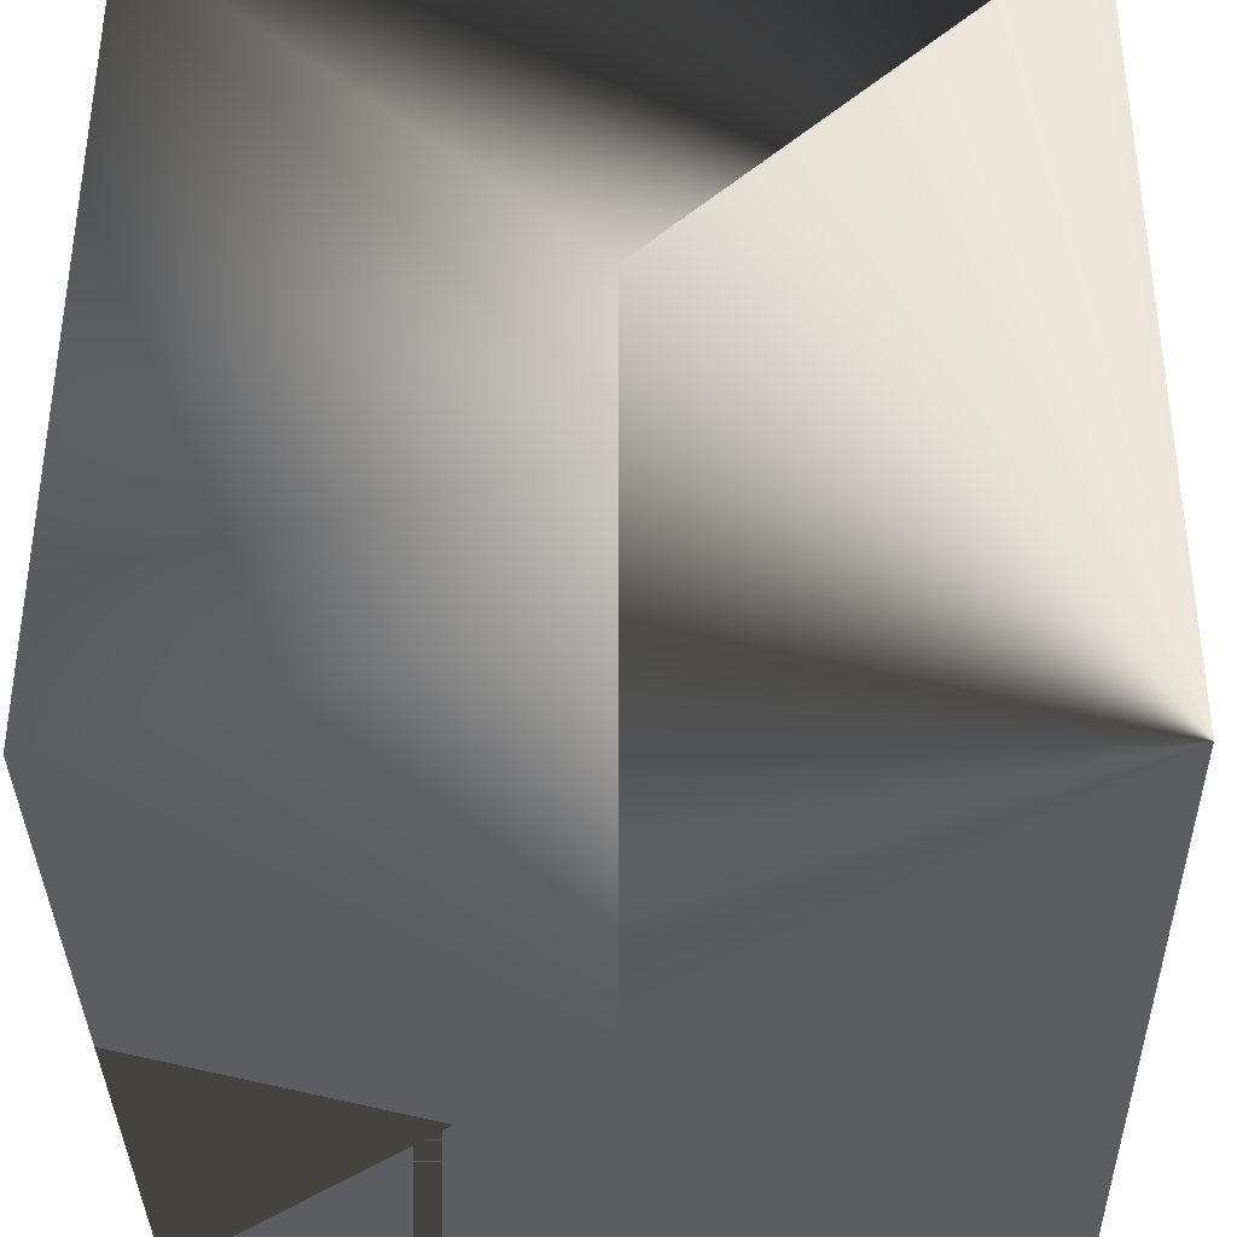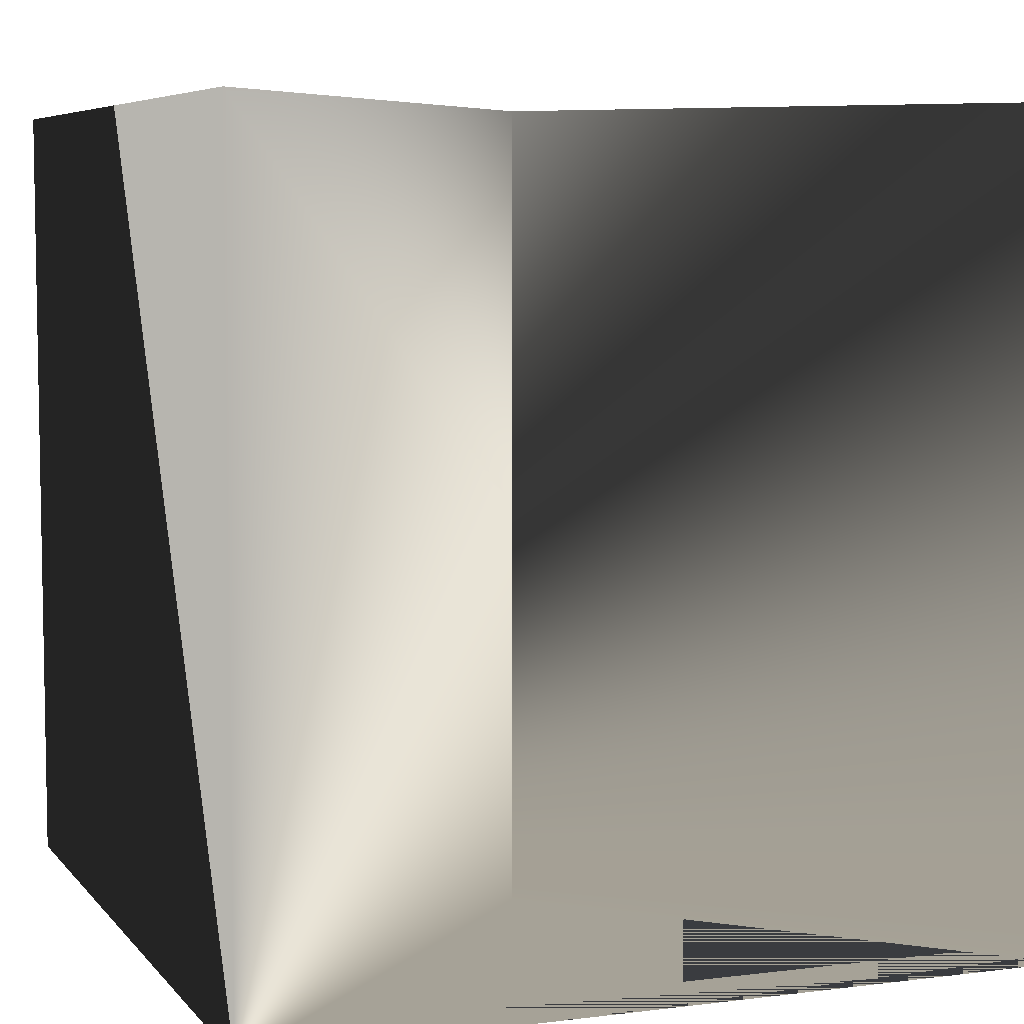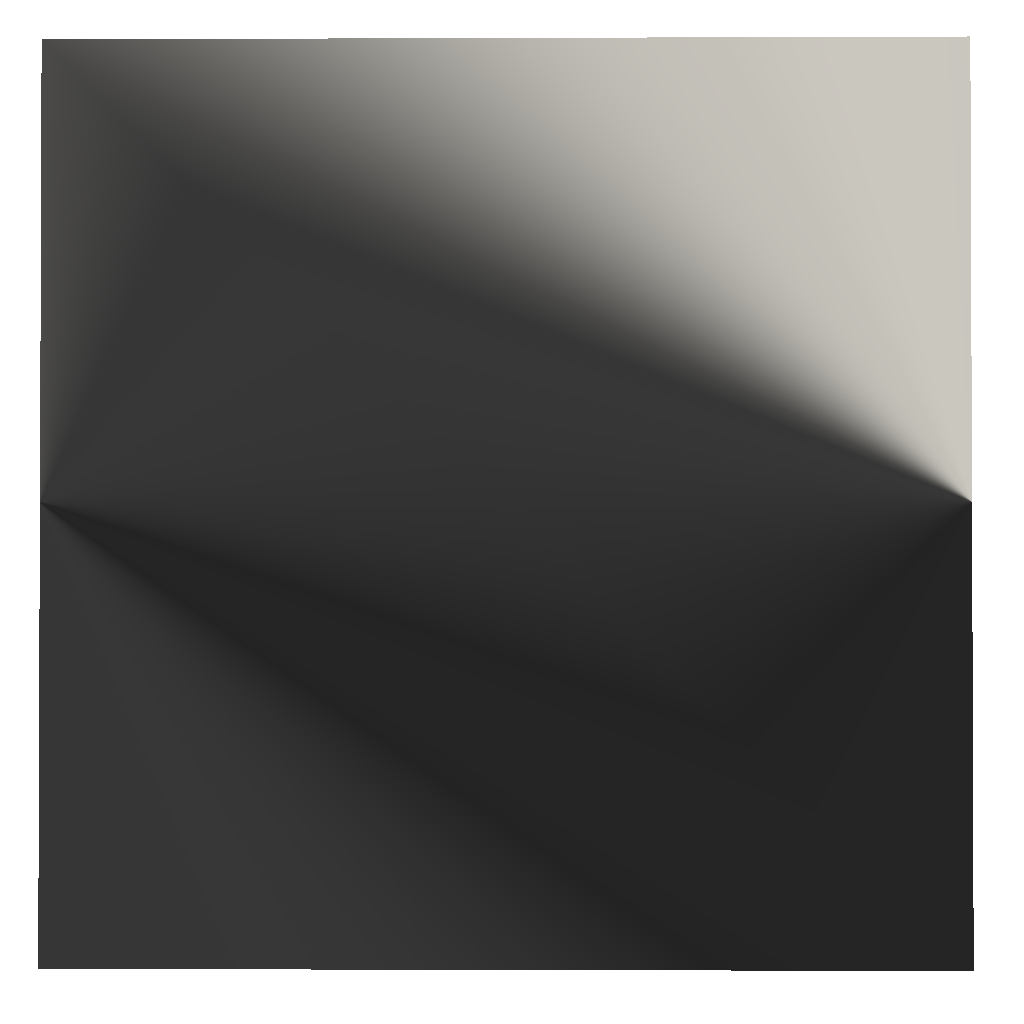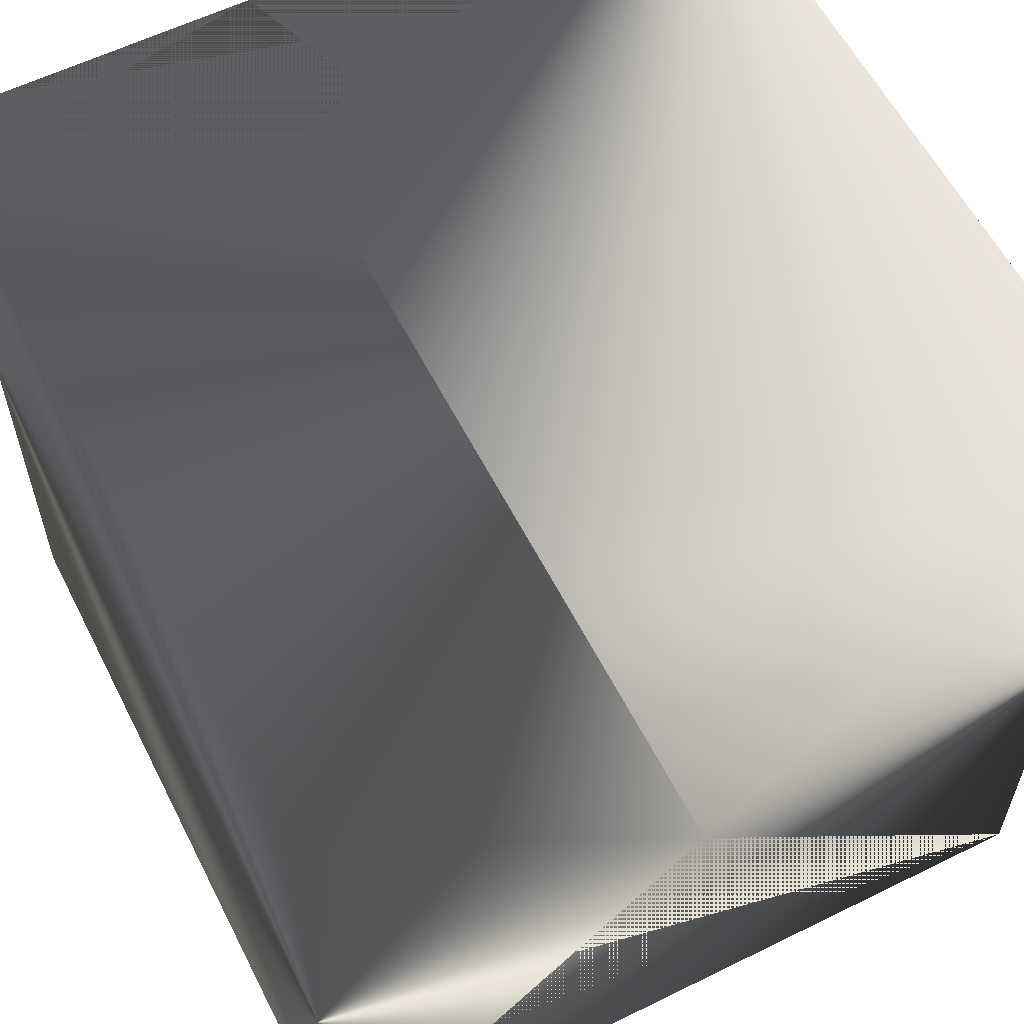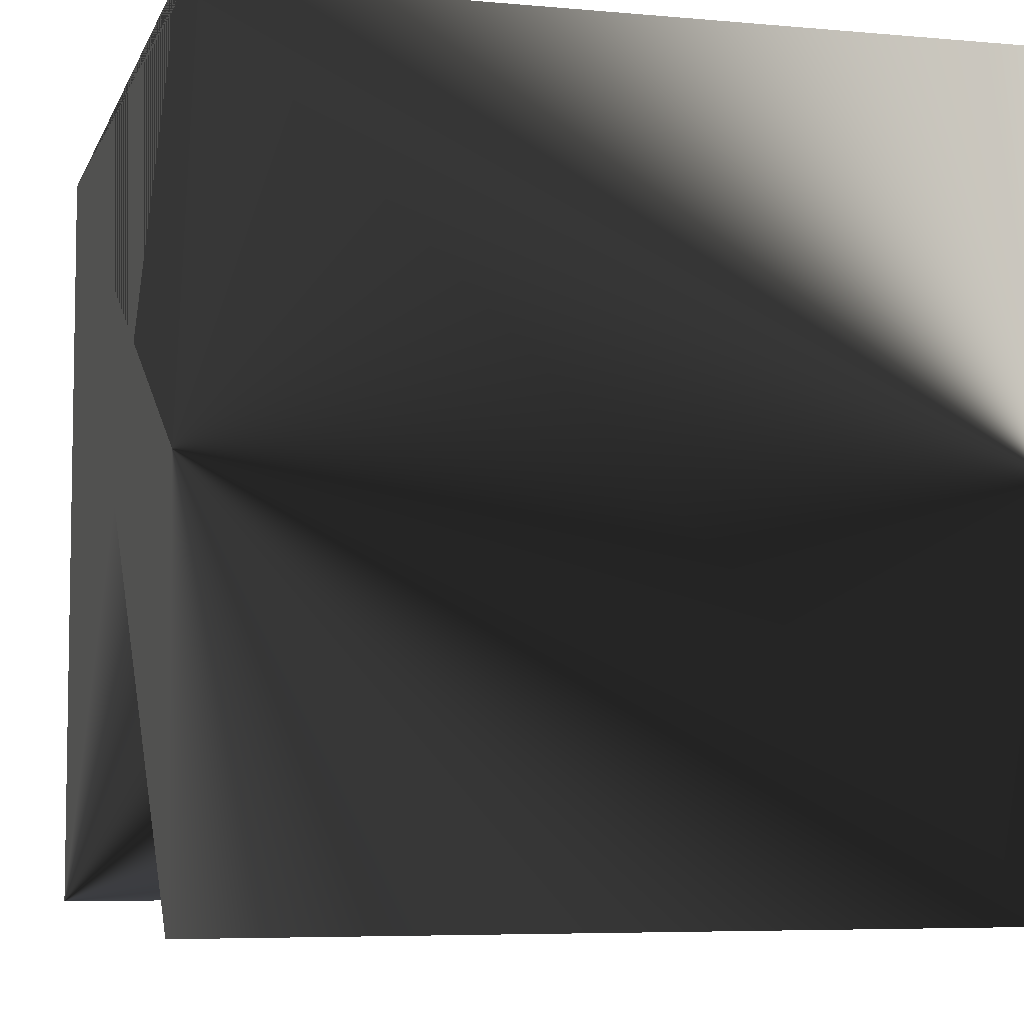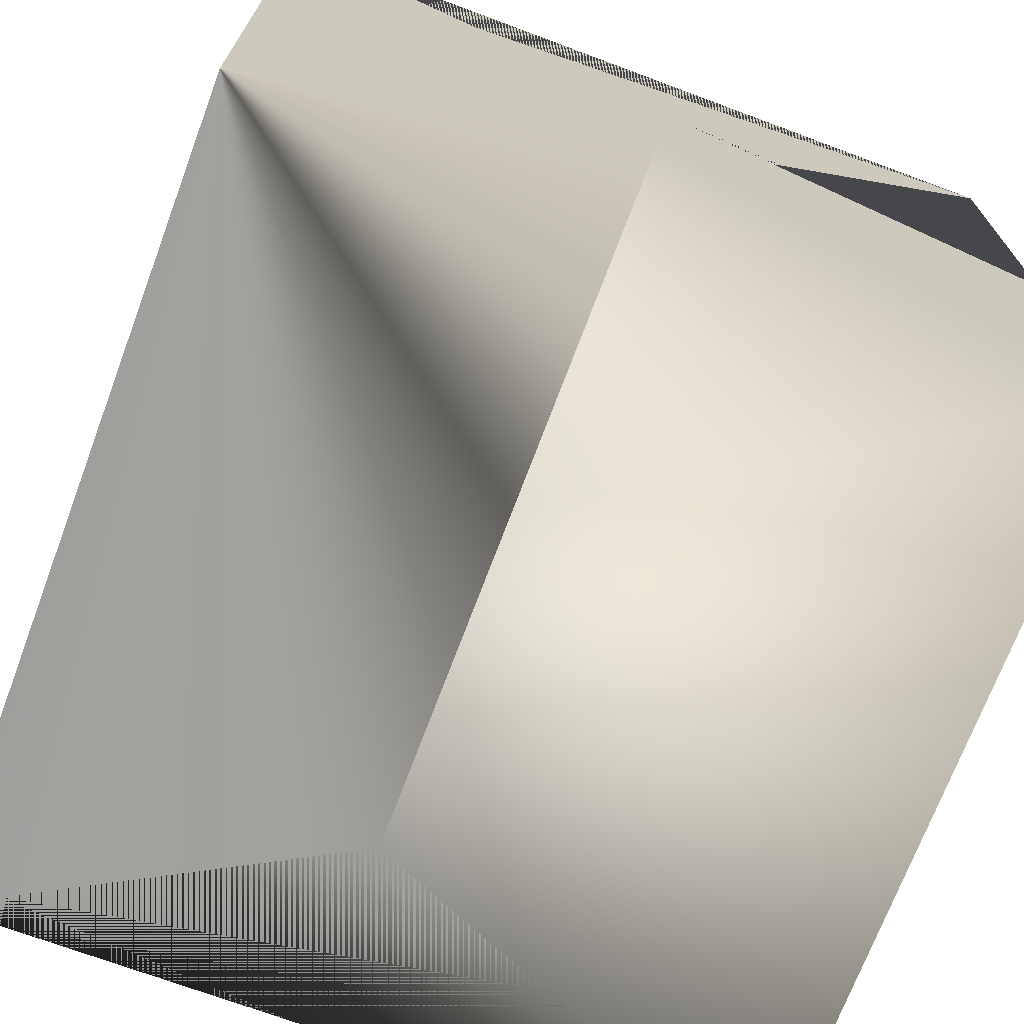
<metadata>
{"format":"obj","ext":"obj","renderer":"f3d","projection":"perspective","resolution":1024,"background":"white","views":[{"elev":-36.3,"azim":-178.9,"up":"+Y"},{"elev":6.4,"azim":-20.9,"up":"+Y"},{"elev":-1.2,"azim":90.9,"up":"+Z"},{"elev":59.2,"azim":153.1,"up":"+Z"},{"elev":-6.1,"azim":74.7,"up":"+Z"},{"elev":-71.0,"azim":-20.5,"up":"+Z"}]}
</metadata>
<code>
o Box
v 1 1 -1
v 1 1 -3
v 1 -1 -1
v 1 -1 -3
v -1 1 -3
v -1 1 -1
v -1 -1 -3
v -1 -1 -1
f 7 3 1
f 7 1 5
f 5 1 2
f 5 2 6
f 6 2 4
f 6 4 8
f 8 7 5
f 8 5 6
f 8 4 3
f 8 3 7
f 3 4 2
f 3 2 1

</code>
